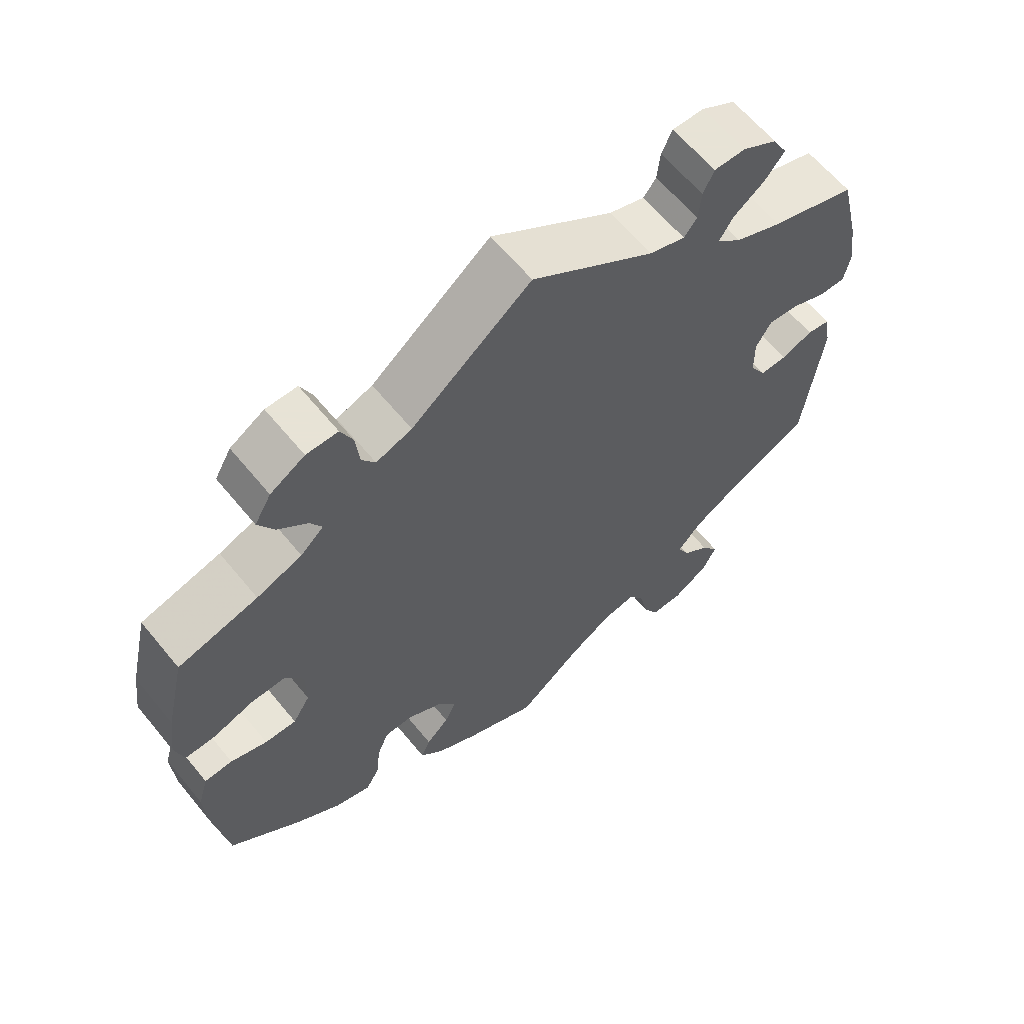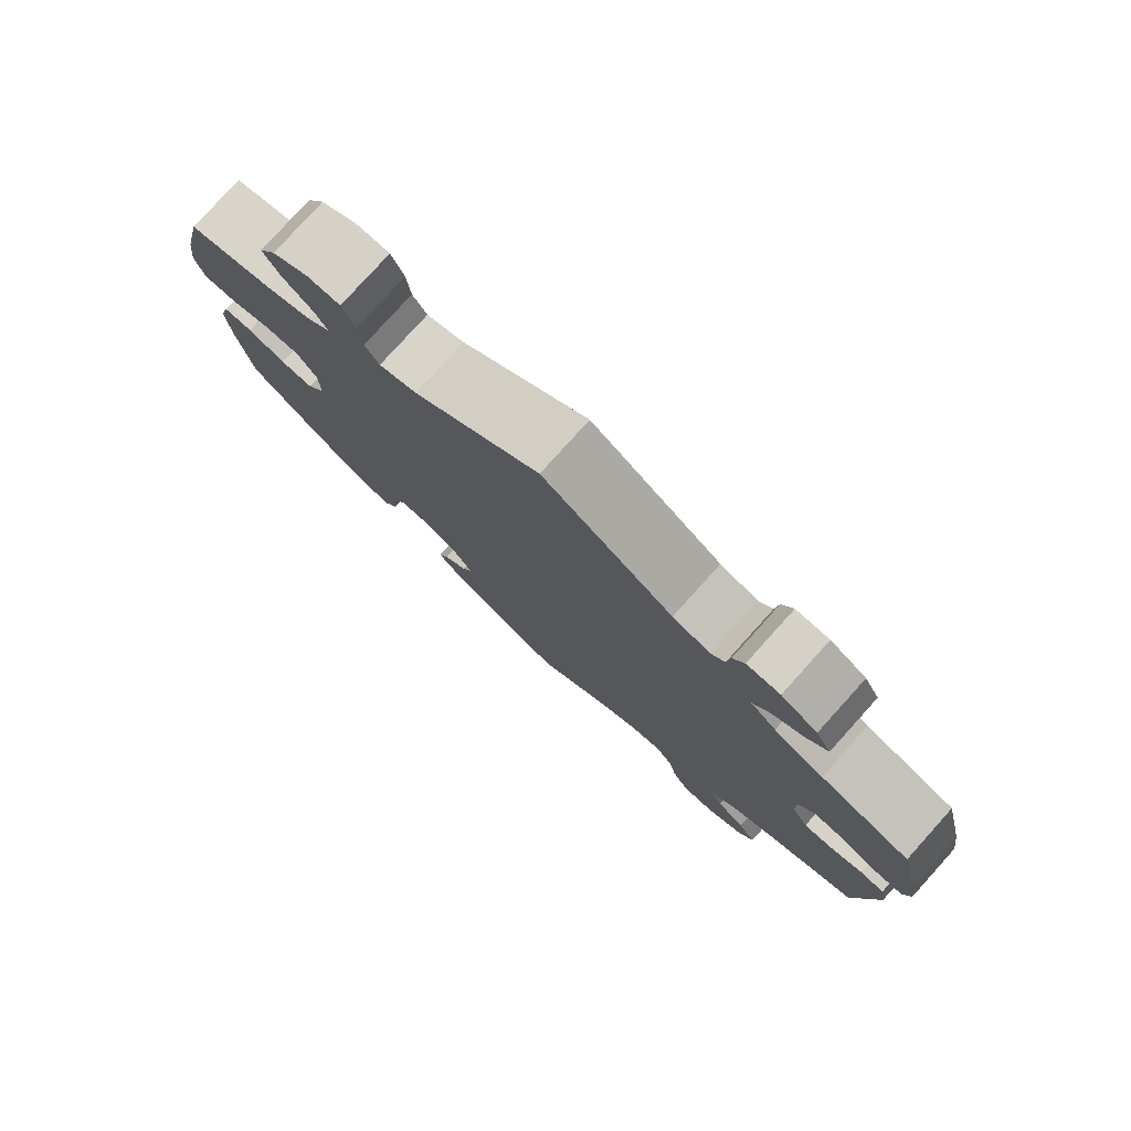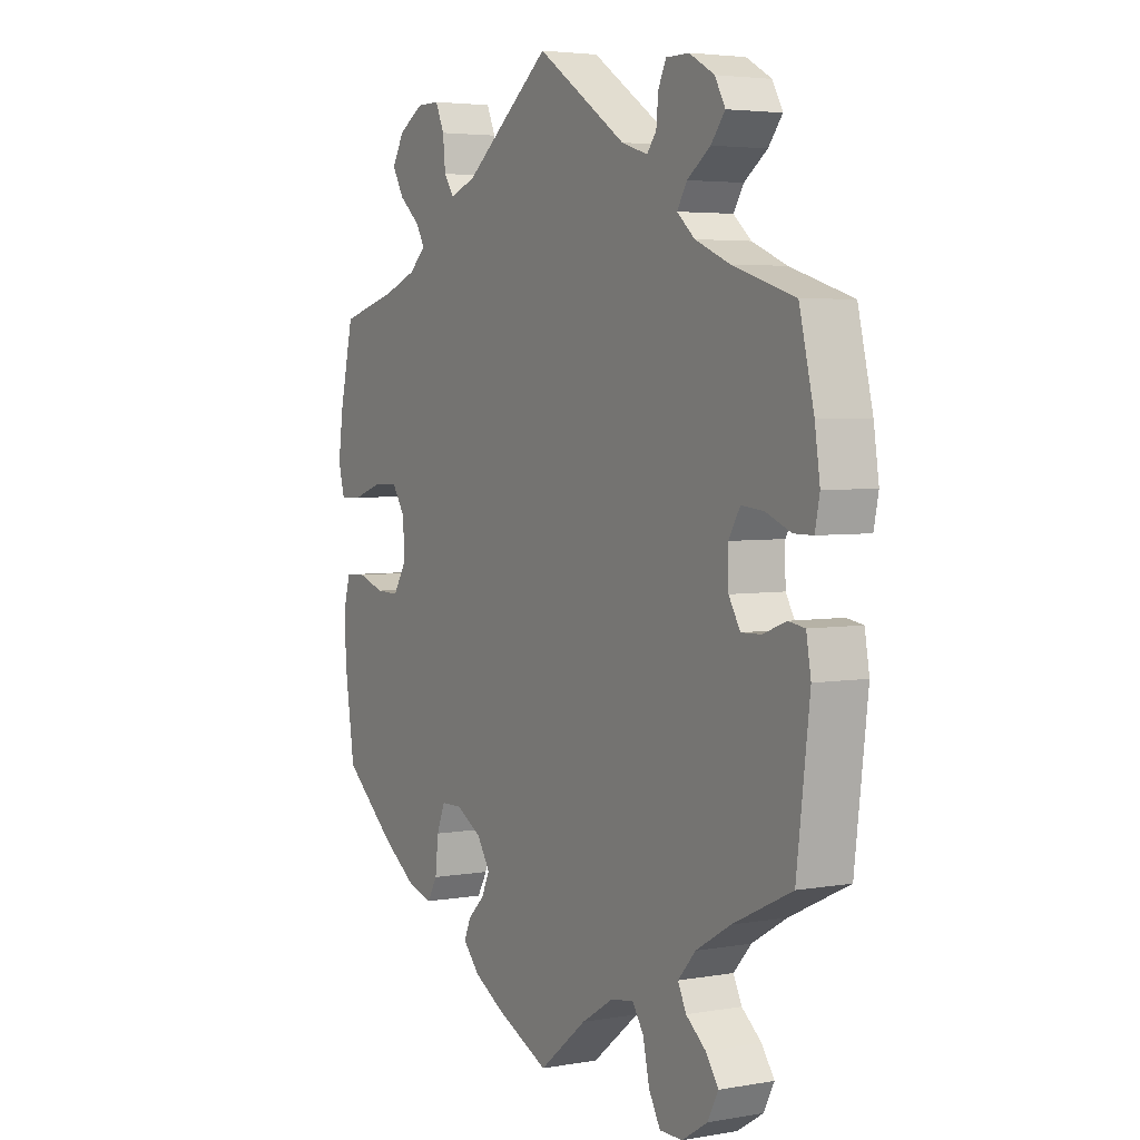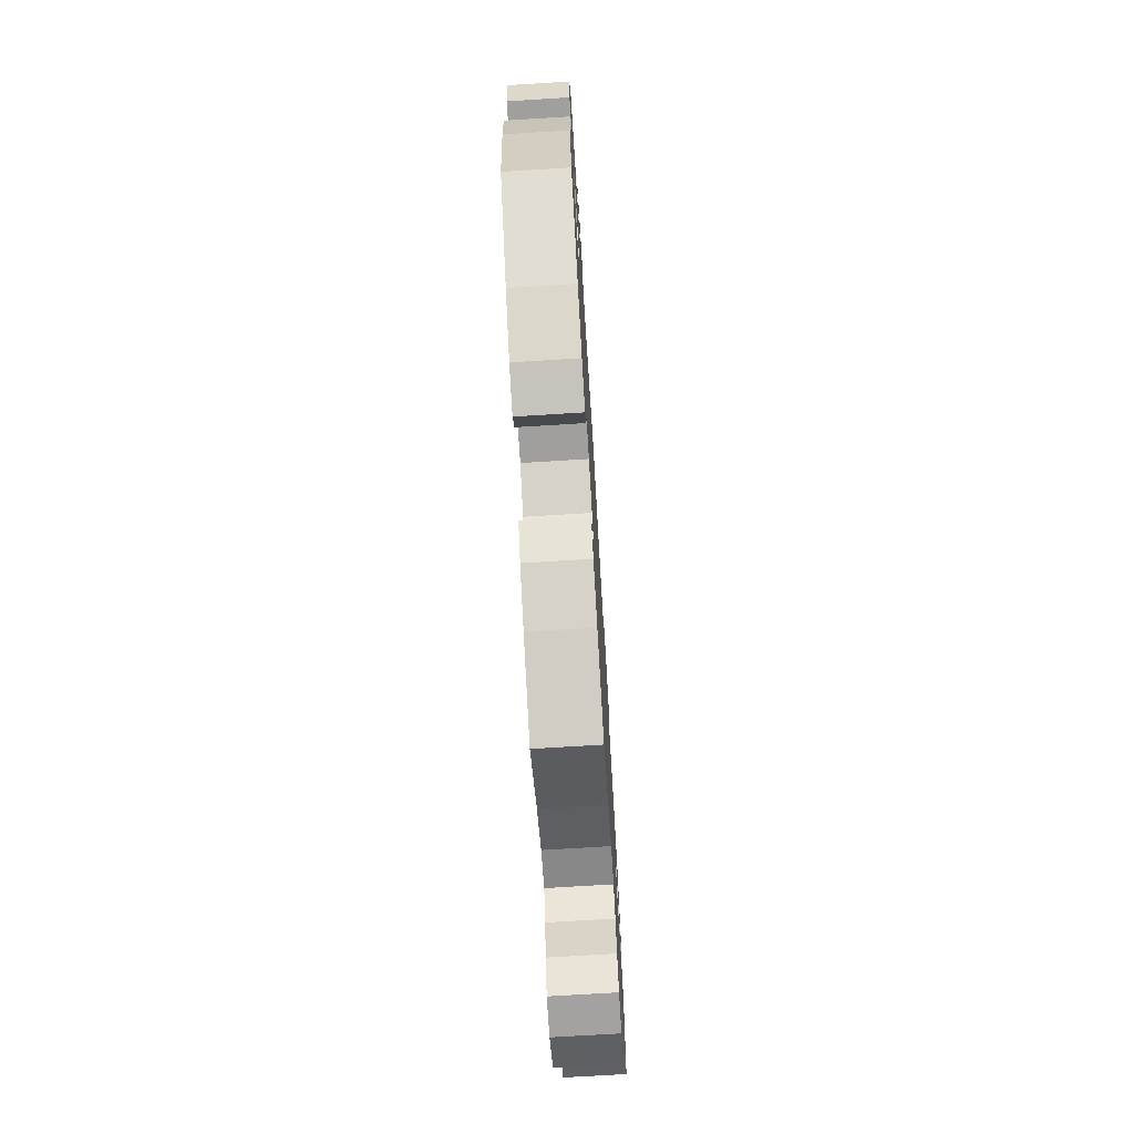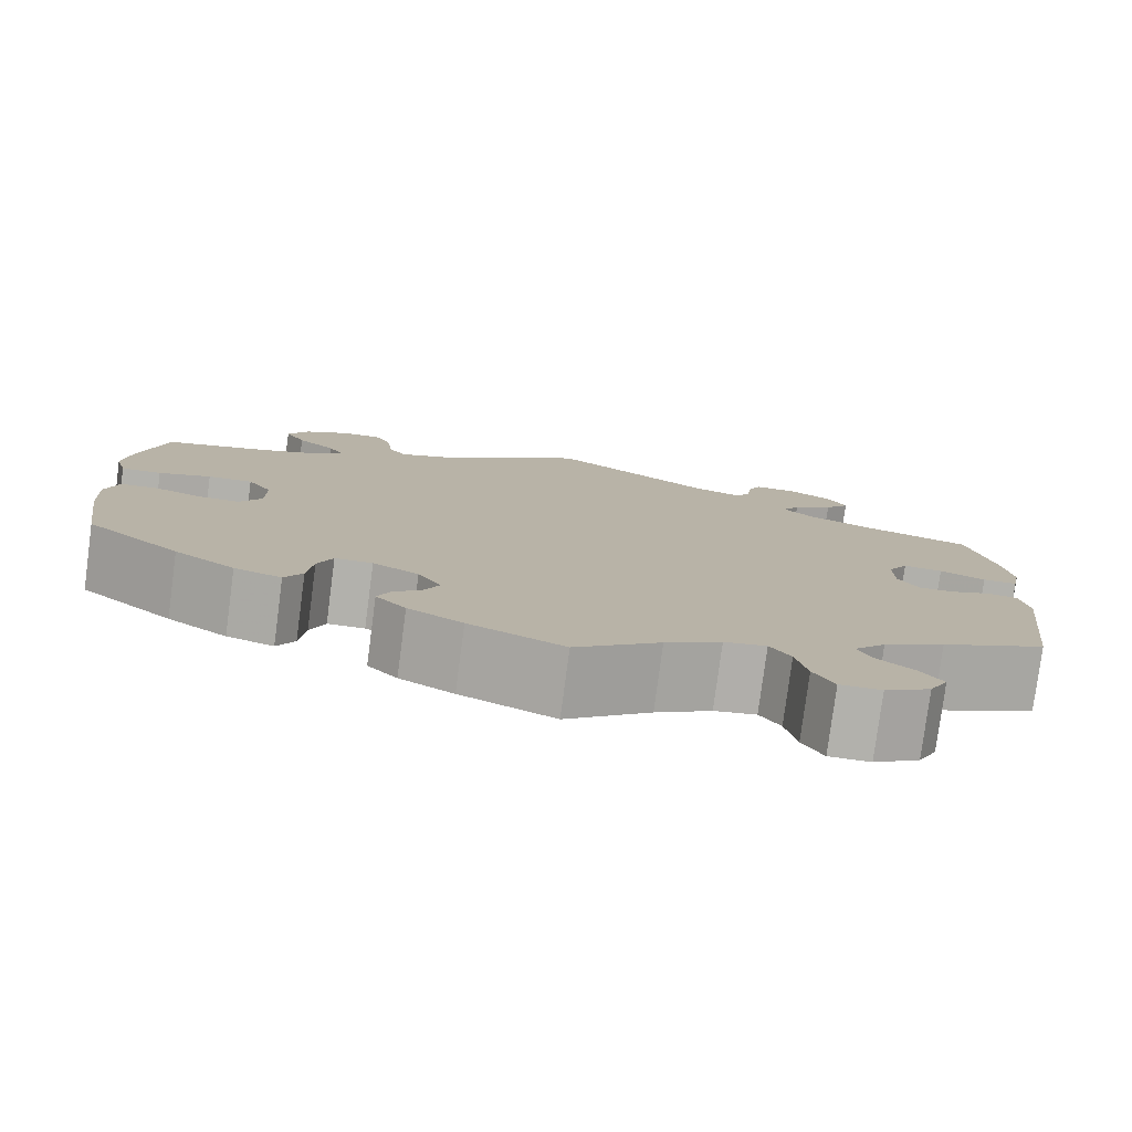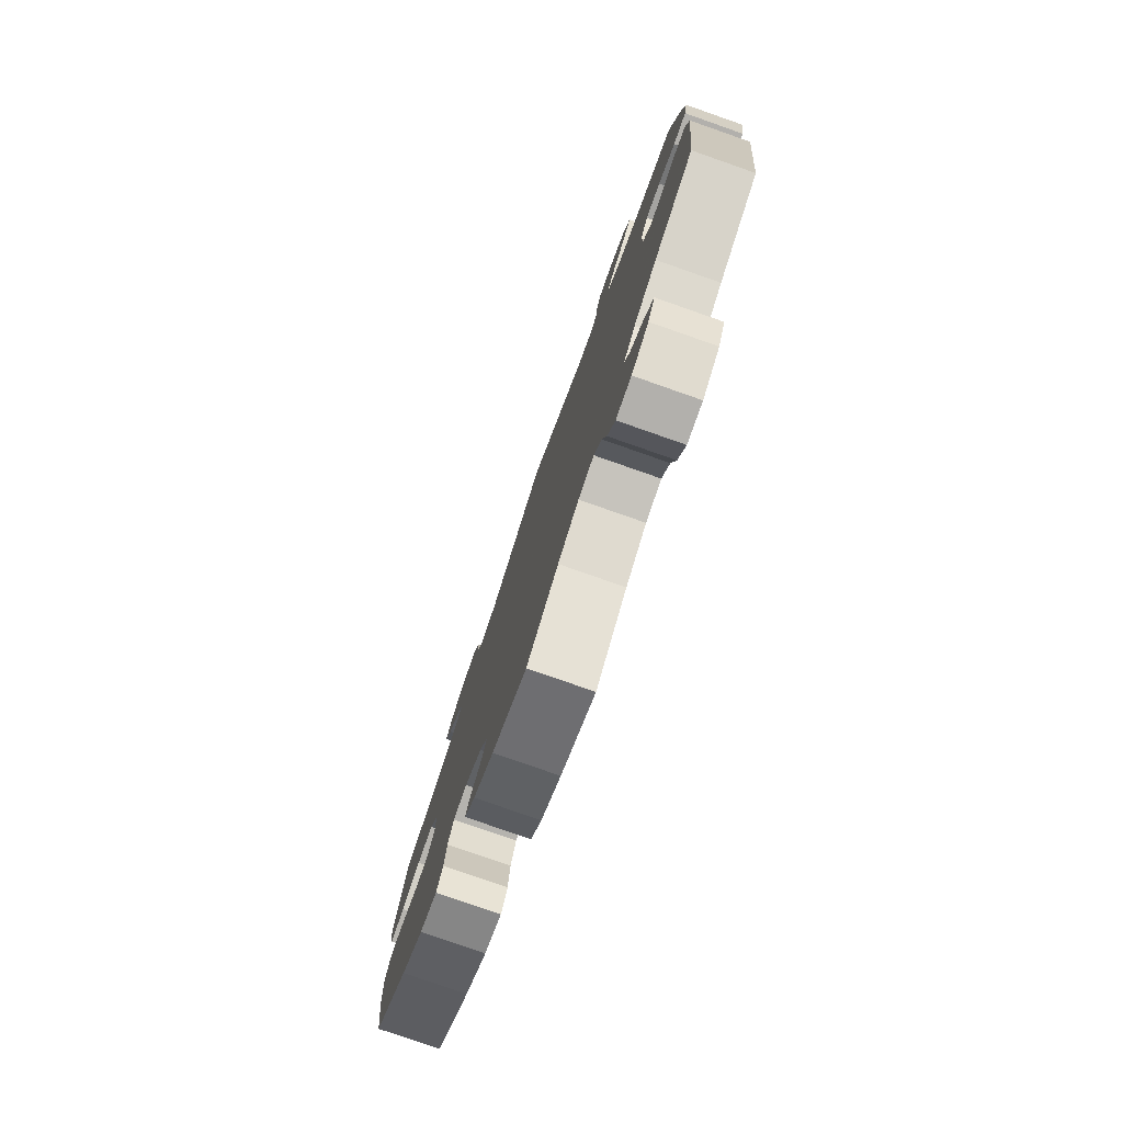
<metadata>
{"format":"obj","ext":"obj","renderer":"f3d","projection":"perspective","resolution":1024,"background":"white","views":[{"elev":62.6,"azim":140.7,"up":"+Z"},{"elev":79.1,"azim":-137.9,"up":"+Z"},{"elev":4.0,"azim":-120.2,"up":"+Z"},{"elev":-72.7,"azim":93.5,"up":"+Z"},{"elev":-78.9,"azim":172.5,"up":"+Z"},{"elev":-78.8,"azim":-109.3,"up":"+Z"}]}
</metadata>
<code>
v 0.527 0.07 0.172
v 0.536 0.07 0.104
v 0.524 0.07 0.059
v 0.481 0.07 0.06
v 0.425 0.07 0.079
v 0.377 0.07 0.08
v 0.351 0.07 0.041
v 0.351 0.07 -0.018
v 0.375 0.07 -0.057
v 0.419 0.07 -0.056
v 0.47 0.07 -0.039
v 0.509 0.07 -0.041
v 0.523 0.07 -0.089
v 0.519 0.07 -0.163
v 0.5 0.07 -0.289
v 0.4 0.07 -0.373
v 0.336 0.07 -0.417
v 0.286 0.07 -0.432
v 0.267 0.07 -0.399
v 0.261 0.07 -0.344
v 0.245 0.07 -0.304
v 0.205 0.07 -0.303
v 0.156 0.07 -0.331
v 0.131 0.07 -0.37
v 0.146 0.07 -0.403
v 0.178 0.07 -0.434
v 0.191 0.07 -0.464
v 0.159 0.07 -0.499
v 0.101 0.07 -0.532
v 0 0.07 -0.578
v -0.091 0.07 -0.505
v -0.151 0.07 -0.468
v -0.196 0.07 -0.46
v -0.218 0.07 -0.494
v -0.23 0.07 -0.549
v -0.252 0.07 -0.589
v -0.296 0.07 -0.589
v -0.345 0.07 -0.558
v -0.365 0.07 -0.519
v -0.341 0.07 -0.484
v -0.303 0.07 -0.453
v -0.287 0.07 -0.42
v -0.321 0.07 -0.382
v -0.387 0.07 -0.343
v -0.5 0.07 -0.289
v -0.525 0.07 -0.082
v -0.516 0.07 -0.03
v -0.484 0.07 -0.025
v -0.44 0.07 -0.042
v -0.402 0.07 -0.043
v -0.38 0.07 -0.006
v -0.379 0.07 0.048
v -0.401 0.07 0.085
v -0.443 0.07 0.081
v -0.492 0.07 0.061
v -0.529 0.07 0.061
v -0.538 0.07 0.105
v -0.528 0.07 0.173
v -0.5 0.07 0.289
v -0.381 0.07 0.326
v -0.315 0.07 0.354
v -0.281 0.07 0.384
v -0.3 0.07 0.415
v -0.344 0.07 0.447
v -0.371 0.07 0.481
v -0.351 0.07 0.517
v -0.303 0.07 0.544
v -0.259 0.07 0.544
v -0.244 0.07 0.512
v -0.24 0.07 0.47
v -0.222 0.07 0.447
v -0.172 0.07 0.463
v 0 0.07 0.578
v 0.167 0.07 0.447
v 0.217 0.07 0.429
v 0.236 0.07 0.457
v 0.241 0.07 0.506
v 0.258 0.07 0.544
v 0.302 0.07 0.544
v 0.35 0.07 0.515
v 0.373 0.07 0.475
v 0.351 0.07 0.436
v 0.31 0.07 0.401
v 0.294 0.07 0.372
v 0.326 0.07 0.343
v 0.389 0.07 0.319
v 0.5 0.07 0.289
v 0.527 0 0.172
v 0.536 0 0.104
v 0.524 0 0.059
v 0.481 0 0.06
v 0.425 0 0.079
v 0.377 0 0.08
v 0.351 0 0.041
v 0.351 0 -0.018
v 0.375 0 -0.057
v 0.419 0 -0.056
v 0.47 0 -0.039
v 0.509 0 -0.041
v 0.523 0 -0.089
v 0.519 0 -0.163
v 0.5 0 -0.289
v 0.4 0 -0.373
v 0.336 0 -0.417
v 0.286 0 -0.432
v 0.267 0 -0.399
v 0.261 0 -0.344
v 0.245 0 -0.304
v 0.205 0 -0.303
v 0.156 0 -0.331
v 0.131 0 -0.37
v 0.146 0 -0.403
v 0.178 0 -0.434
v 0.191 0 -0.464
v 0.159 0 -0.499
v 0.101 0 -0.532
v 0 0 -0.578
v -0.091 0 -0.505
v -0.151 0 -0.468
v -0.196 0 -0.46
v -0.218 0 -0.494
v -0.23 0 -0.549
v -0.252 0 -0.589
v -0.296 0 -0.589
v -0.345 0 -0.558
v -0.365 0 -0.519
v -0.341 0 -0.484
v -0.303 0 -0.453
v -0.287 0 -0.42
v -0.321 0 -0.382
v -0.387 0 -0.343
v -0.5 0 -0.289
v -0.525 0 -0.082
v -0.516 0 -0.03
v -0.484 0 -0.025
v -0.44 0 -0.042
v -0.402 0 -0.043
v -0.38 0 -0.006
v -0.379 0 0.048
v -0.401 0 0.085
v -0.443 0 0.081
v -0.492 0 0.061
v -0.529 0 0.061
v -0.538 0 0.105
v -0.528 0 0.173
v -0.5 0 0.289
v -0.381 0 0.326
v -0.315 0 0.354
v -0.281 0 0.384
v -0.3 0 0.415
v -0.344 0 0.447
v -0.371 0 0.481
v -0.351 0 0.517
v -0.303 0 0.544
v -0.259 0 0.544
v -0.244 0 0.512
v -0.24 0 0.47
v -0.222 0 0.447
v -0.172 0 0.463
v 0 0 0.578
v 0.167 0 0.447
v 0.217 0 0.429
v 0.236 0 0.457
v 0.241 0 0.506
v 0.258 0 0.544
v 0.302 0 0.544
v 0.35 0 0.515
v 0.373 0 0.475
v 0.351 0 0.436
v 0.31 0 0.401
v 0.294 0 0.372
v 0.326 0 0.343
v 0.389 0 0.319
v 0.5 0 0.289
f 86 87 1 2
f 85 86 2 3
f 84 85 3 4
f 80 81 82 83
f 80 83 84
f 79 80 84
f 76 77 78 79
f 75 76 79 84
f 74 75 84 4
f 72 73 74 4
f 67 68 69 70
f 67 70 71
f 66 67 71
f 63 64 65 66
f 62 63 66 71
f 57 58 59 60
f 57 60 61
f 54 55 56 57
f 53 54 57 61
f 52 53 61 62
f 46 47 48 49
f 44 45 46 49
f 43 44 49 50
f 42 43 50 51
f 38 39 40 41
f 38 41 42
f 37 38 42
f 34 35 36 37
f 33 34 37 42
f 32 33 42 51
f 28 29 30 31
f 25 26 27 28
f 24 25 28 31
f 23 24 31 32
f 17 18 19 20
f 17 20 21
f 16 17 21
f 15 16 21
f 14 15 21 22
f 10 11 12 13
f 9 10 13 14
f 71 72 4 5
f 62 71 5 6
f 52 62 6 7
f 51 52 7 8
f 22 23 32 51
f 9 14 22 51
f 8 9 51
f 89 88 174 173
f 90 89 173 172
f 91 90 172 171
f 170 169 168 167
f 171 170 167
f 171 167 166
f 166 165 164 163
f 171 166 163 162
f 91 171 162 161
f 91 161 160 159
f 157 156 155 154
f 158 157 154
f 158 154 153
f 153 152 151 150
f 158 153 150 149
f 147 146 145 144
f 148 147 144
f 144 143 142 141
f 148 144 141 140
f 149 148 140 139
f 136 135 134 133
f 136 133 132 131
f 137 136 131 130
f 138 137 130 129
f 128 127 126 125
f 129 128 125
f 129 125 124
f 124 123 122 121
f 129 124 121 120
f 138 129 120 119
f 118 117 116 115
f 115 114 113 112
f 118 115 112 111
f 119 118 111 110
f 107 106 105 104
f 108 107 104
f 108 104 103
f 108 103 102
f 109 108 102 101
f 100 99 98 97
f 101 100 97 96
f 92 91 159 158
f 93 92 158 149
f 94 93 149 139
f 95 94 139 138
f 138 119 110 109
f 138 109 101 96
f 138 96 95
f 1 88 89 2
f 2 89 90 3
f 3 90 91 4
f 4 91 92 5
f 5 92 93 6
f 6 93 94 7
f 7 94 95 8
f 8 95 96 9
f 9 96 97 10
f 10 97 98 11
f 11 98 99 12
f 12 99 100 13
f 13 100 101 14
f 14 101 102 15
f 15 102 103 16
f 16 103 104 17
f 17 104 105 18
f 18 105 106 19
f 19 106 107 20
f 20 107 108 21
f 21 108 109 22
f 22 109 110 23
f 23 110 111 24
f 24 111 112 25
f 25 112 113 26
f 26 113 114 27
f 27 114 115 28
f 28 115 116 29
f 29 116 117 30
f 30 117 118 31
f 31 118 119 32
f 32 119 120 33
f 33 120 121 34
f 34 121 122 35
f 35 122 123 36
f 36 123 124 37
f 37 124 125 38
f 38 125 126 39
f 39 126 127 40
f 40 127 128 41
f 41 128 129 42
f 42 129 130 43
f 43 130 131 44
f 44 131 132 45
f 45 132 133 46
f 46 133 134 47
f 47 134 135 48
f 48 135 136 49
f 49 136 137 50
f 50 137 138 51
f 51 138 139 52
f 52 139 140 53
f 53 140 141 54
f 54 141 142 55
f 55 142 143 56
f 56 143 144 57
f 57 144 145 58
f 58 145 146 59
f 59 146 147 60
f 60 147 148 61
f 61 148 149 62
f 62 149 150 63
f 63 150 151 64
f 64 151 152 65
f 65 152 153 66
f 66 153 154 67
f 67 154 155 68
f 68 155 156 69
f 69 156 157 70
f 70 157 158 71
f 71 158 159 72
f 72 159 160 73
f 73 160 161 74
f 74 161 162 75
f 75 162 163 76
f 76 163 164 77
f 77 164 165 78
f 78 165 166 79
f 79 166 167 80
f 80 167 168 81
f 81 168 169 82
f 82 169 170 83
f 83 170 171 84
f 84 171 172 85
f 85 172 173 86
f 86 173 174 87
f 87 174 88 1

</code>
